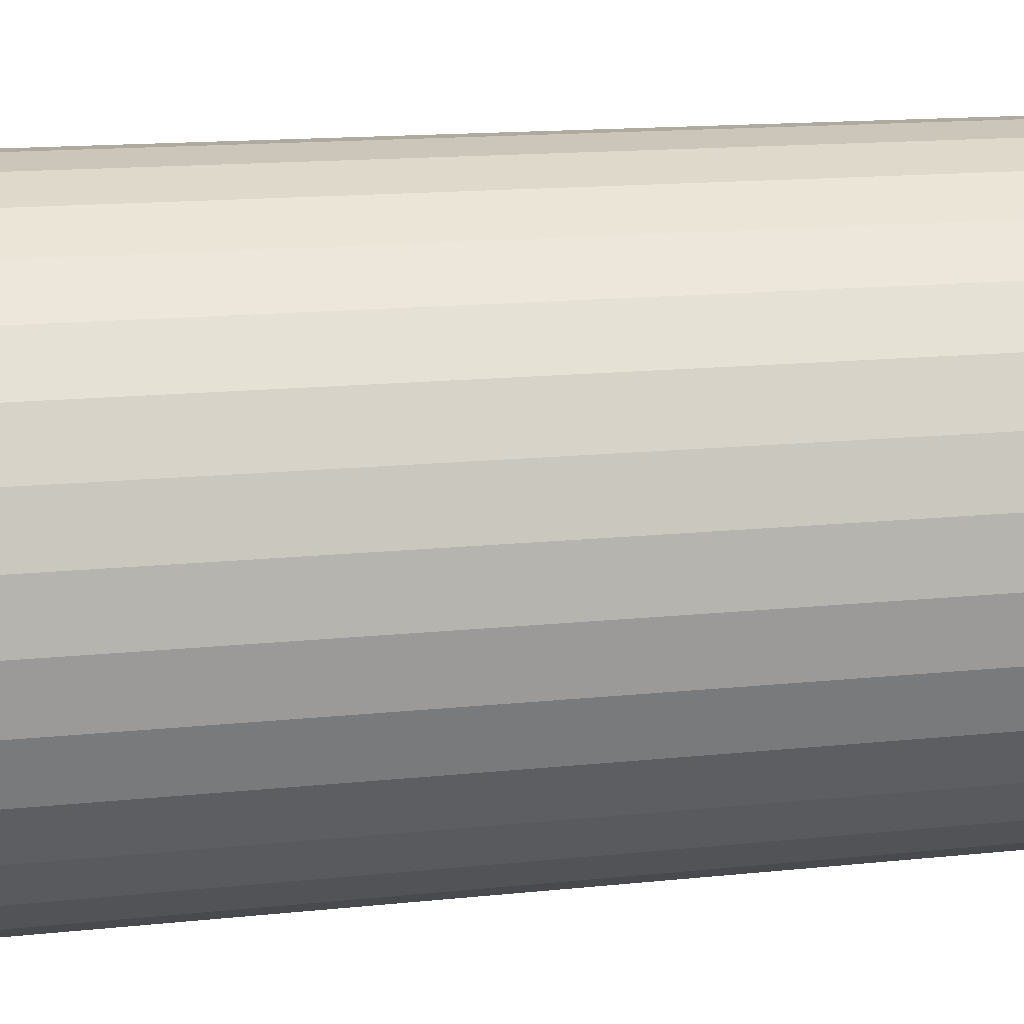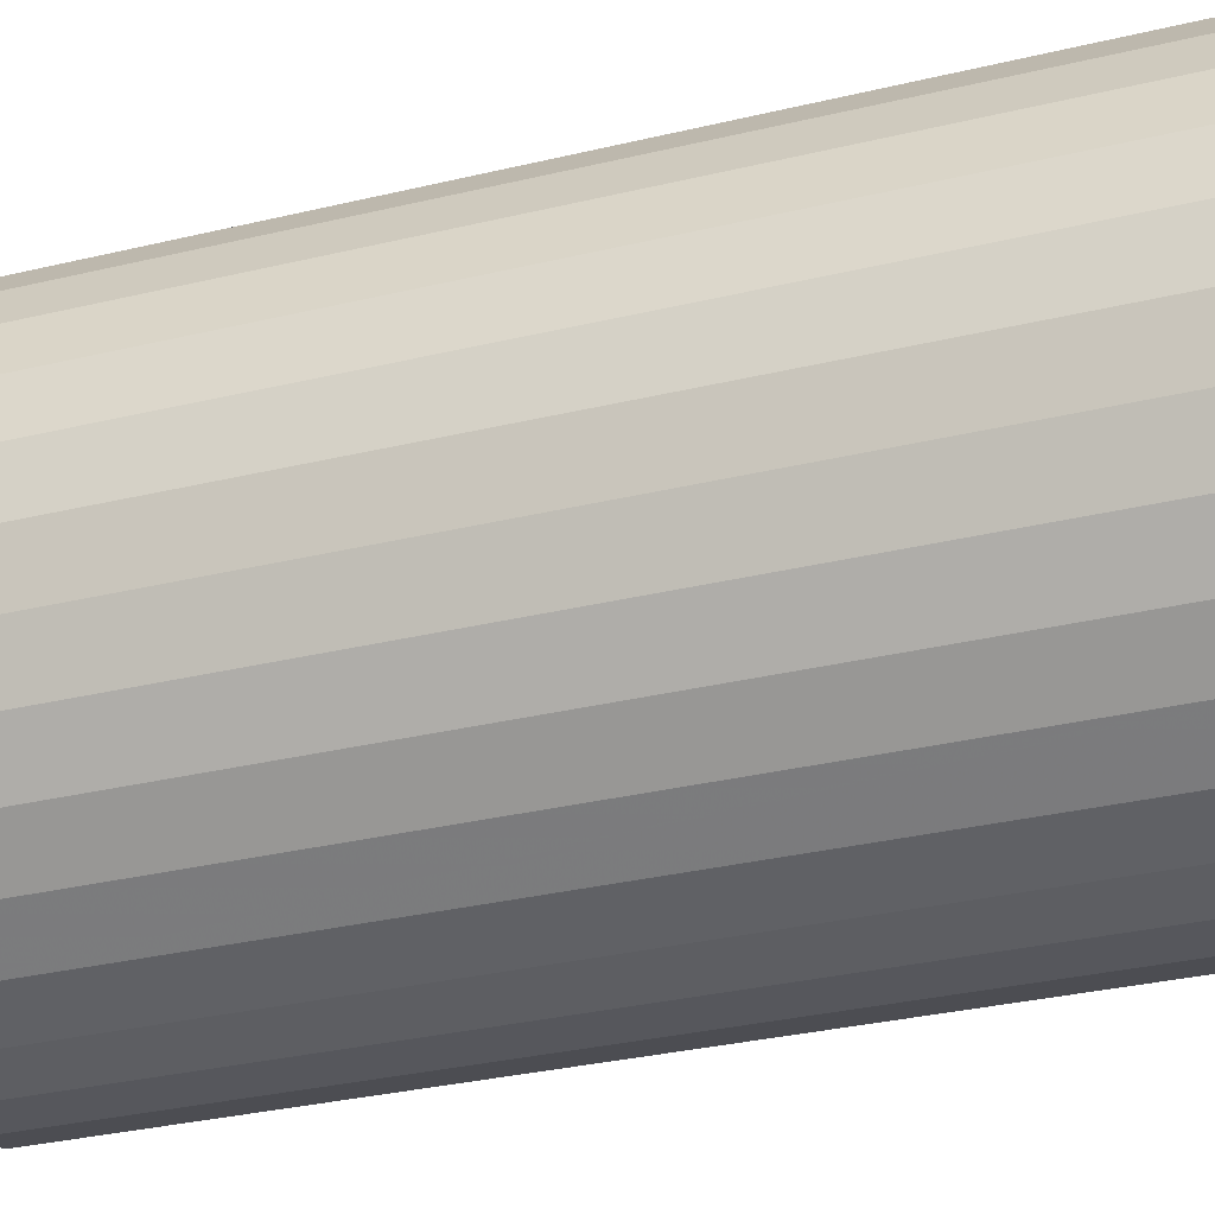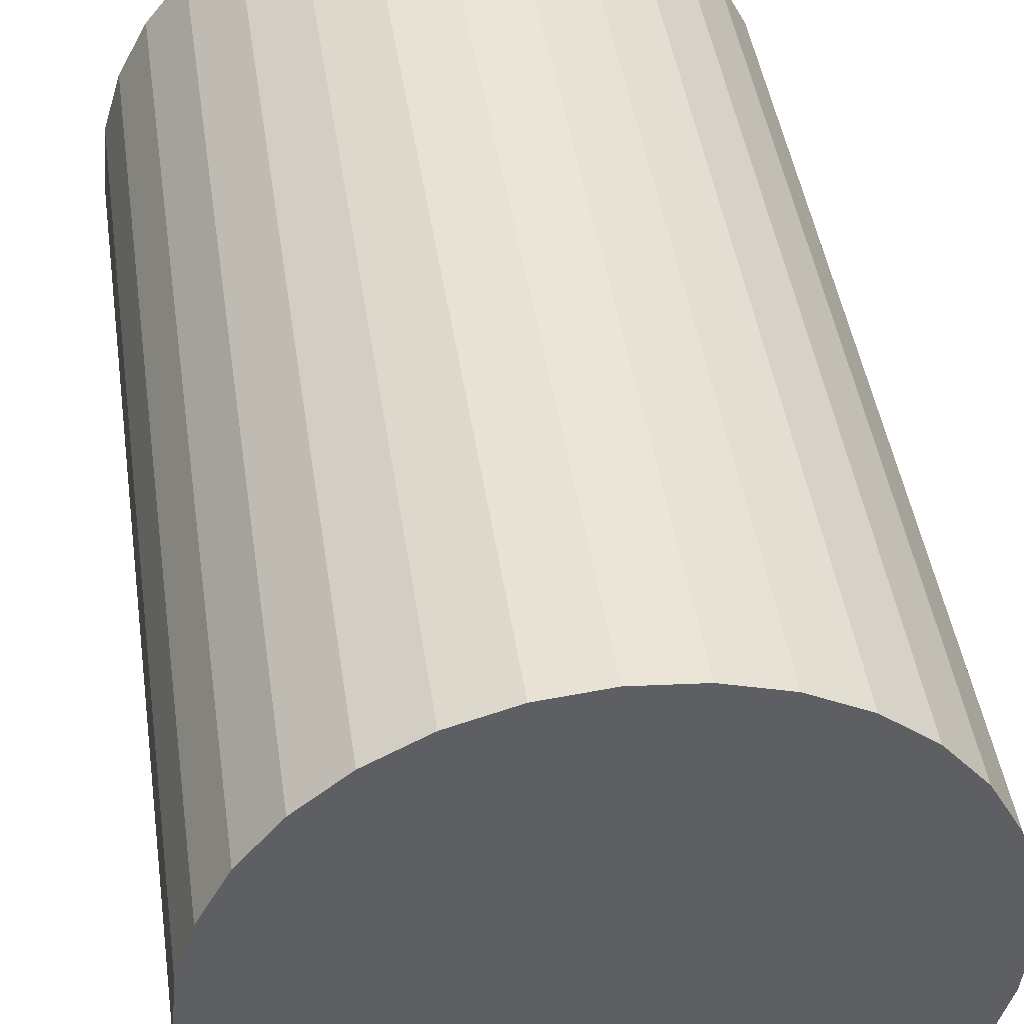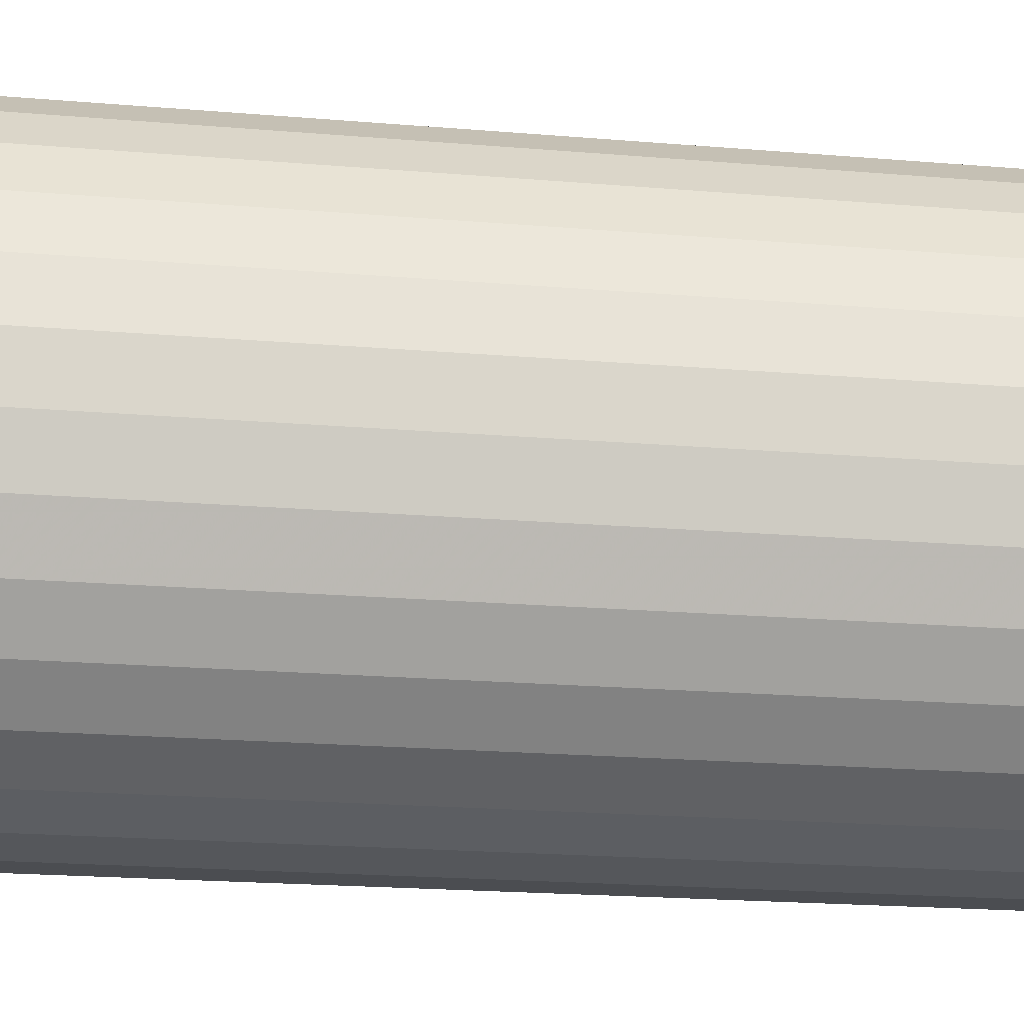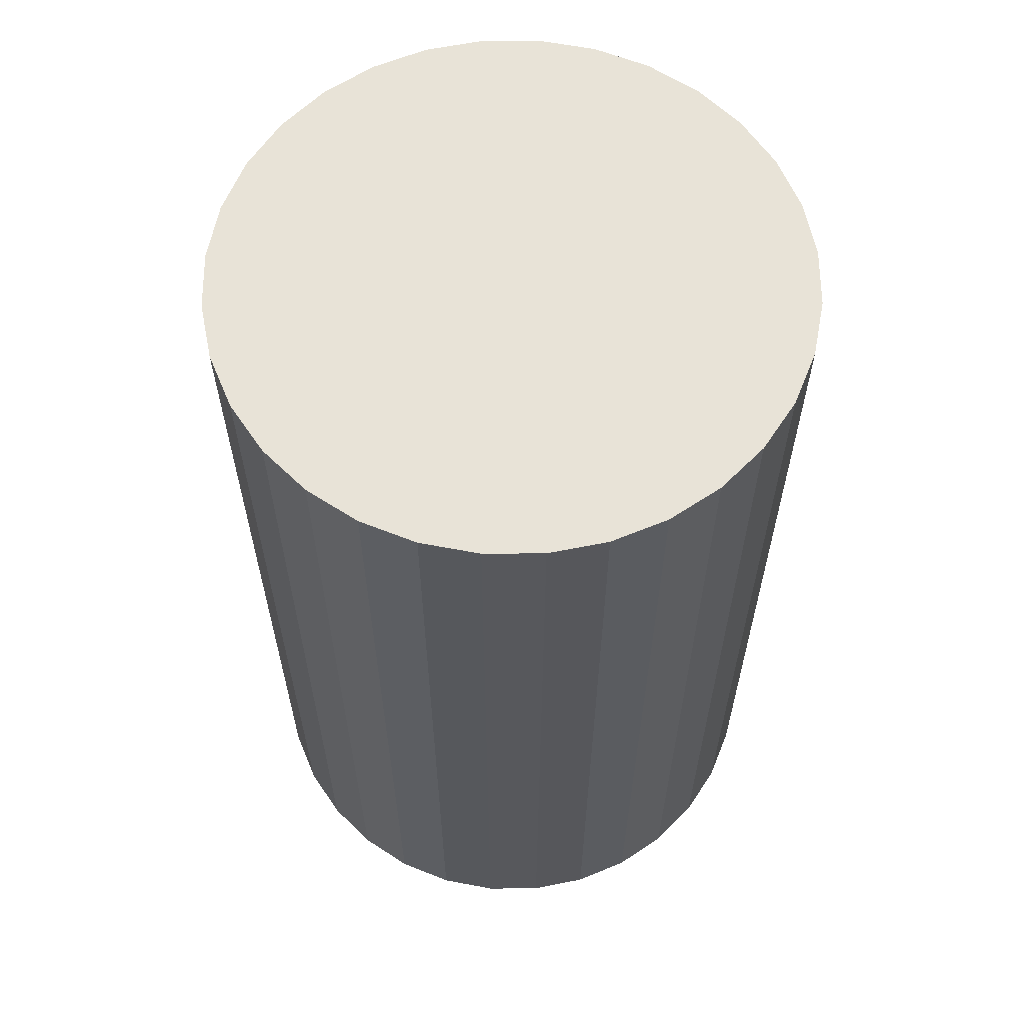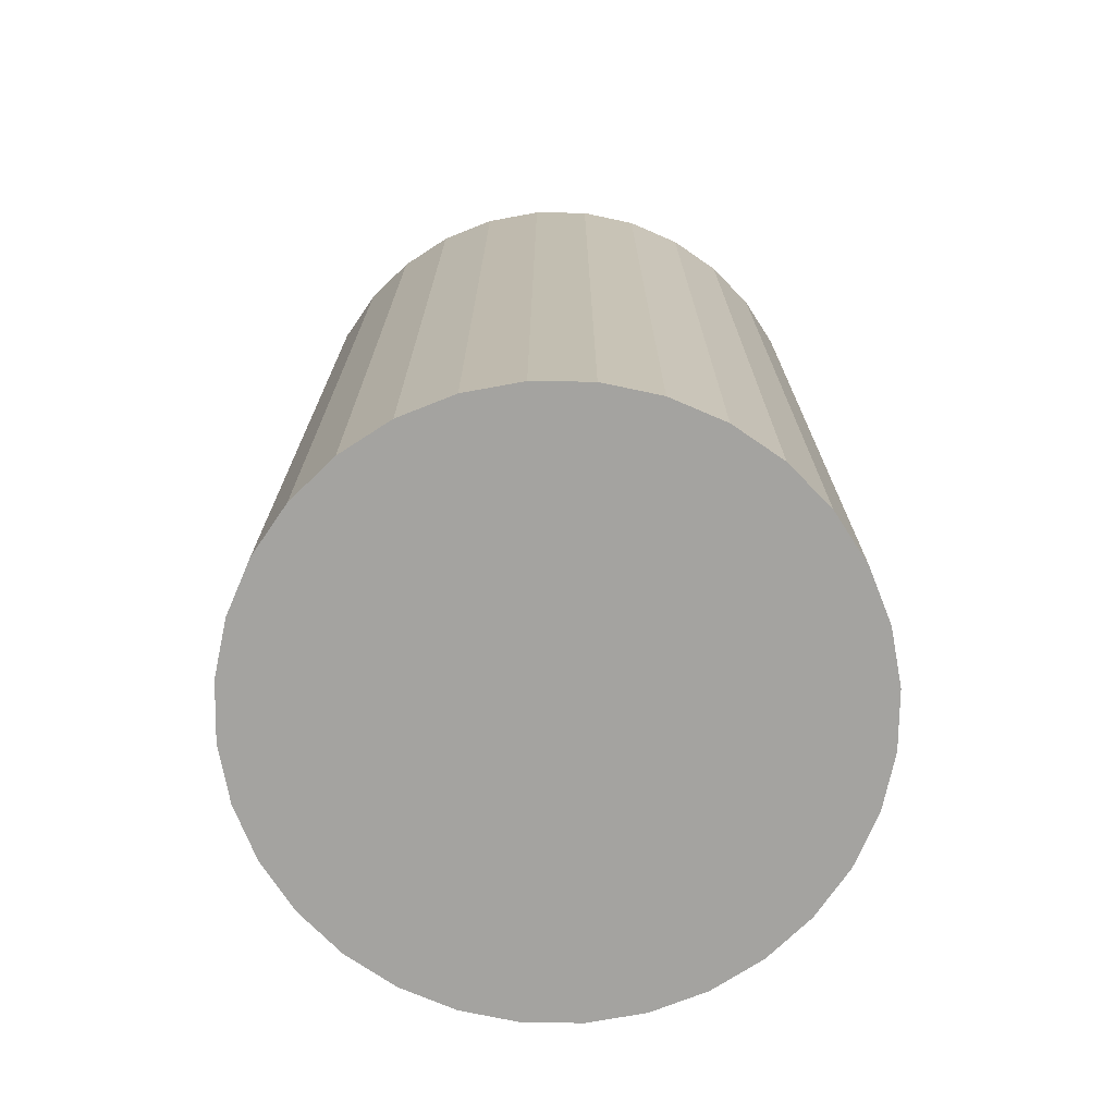
<metadata>
{"format":"obj","ext":"obj","renderer":"f3d","projection":"perspective","resolution":1024,"background":"white","views":[{"elev":15.1,"azim":-102.7,"up":"+Y"},{"elev":-33.0,"azim":108.2,"up":"+Y"},{"elev":43.8,"azim":171.8,"up":"+Y"},{"elev":-21.2,"azim":81.5,"up":"+Y"},{"elev":61.6,"azim":-17.2,"up":"+Z"},{"elev":-73.0,"azim":173.6,"up":"+Z"}]}
</metadata>
<code>
v 0 0 -0.04259
v 0.02698 0 -0.04259
v 0.02698 0 0.04259
v 0 0 0.04259
v 0.02646 0.005264 -0.04259
v 0.02646 0.005264 0.04259
v 0.02493 0.01033 -0.04259
v 0.02493 0.01033 0.04259
v 0.02244 0.01499 -0.04259
v 0.02244 0.01499 0.04259
v 0.01908 0.01908 -0.04259
v 0.01908 0.01908 0.04259
v 0.01499 0.02244 -0.04259
v 0.01499 0.02244 0.04259
v 0.01033 0.02493 -0.04259
v 0.01033 0.02493 0.04259
v 0.005264 0.02646 -0.04259
v 0.005264 0.02646 0.04259
v 0 0.02698 -0.04259
v 0 0.02698 0.04259
v -0.005264 0.02646 -0.04259
v -0.005264 0.02646 0.04259
v -0.01033 0.02493 -0.04259
v -0.01033 0.02493 0.04259
v -0.01499 0.02244 -0.04259
v -0.01499 0.02244 0.04259
v -0.01908 0.01908 -0.04259
v -0.01908 0.01908 0.04259
v -0.02244 0.01499 -0.04259
v -0.02244 0.01499 0.04259
v -0.02493 0.01033 -0.04259
v -0.02493 0.01033 0.04259
v -0.02646 0.005264 -0.04259
v -0.02646 0.005264 0.04259
v -0.02698 0 -0.04259
v -0.02698 0 0.04259
v -0.02646 -0.005264 -0.04259
v -0.02646 -0.005264 0.04259
v -0.02493 -0.01033 -0.04259
v -0.02493 -0.01033 0.04259
v -0.02244 -0.01499 -0.04259
v -0.02244 -0.01499 0.04259
v -0.01908 -0.01908 -0.04259
v -0.01908 -0.01908 0.04259
v -0.01499 -0.02244 -0.04259
v -0.01499 -0.02244 0.04259
v -0.01033 -0.02493 -0.04259
v -0.01033 -0.02493 0.04259
v -0.005264 -0.02646 -0.04259
v -0.005264 -0.02646 0.04259
v -0 -0.02698 -0.04259
v -0 -0.02698 0.04259
v 0.005264 -0.02646 -0.04259
v 0.005264 -0.02646 0.04259
v 0.01033 -0.02493 -0.04259
v 0.01033 -0.02493 0.04259
v 0.01499 -0.02244 -0.04259
v 0.01499 -0.02244 0.04259
v 0.01908 -0.01908 -0.04259
v 0.01908 -0.01908 0.04259
v 0.02244 -0.01499 -0.04259
v 0.02244 -0.01499 0.04259
v 0.02493 -0.01033 -0.04259
v 0.02493 -0.01033 0.04259
v 0.02646 -0.005264 -0.04259
v 0.02646 -0.005264 0.04259
f 2 1 5
f 2 5 3
f 3 5 6
f 3 6 4
f 5 1 7
f 5 7 6
f 6 7 8
f 6 8 4
f 7 1 9
f 7 9 8
f 8 9 10
f 8 10 4
f 9 1 11
f 9 11 10
f 10 11 12
f 10 12 4
f 11 1 13
f 11 13 12
f 12 13 14
f 12 14 4
f 13 1 15
f 13 15 14
f 14 15 16
f 14 16 4
f 15 1 17
f 15 17 16
f 16 17 18
f 16 18 4
f 17 1 19
f 17 19 18
f 18 19 20
f 18 20 4
f 19 1 21
f 19 21 20
f 20 21 22
f 20 22 4
f 21 1 23
f 21 23 22
f 22 23 24
f 22 24 4
f 23 1 25
f 23 25 24
f 24 25 26
f 24 26 4
f 25 1 27
f 25 27 26
f 26 27 28
f 26 28 4
f 27 1 29
f 27 29 28
f 28 29 30
f 28 30 4
f 29 1 31
f 29 31 30
f 30 31 32
f 30 32 4
f 31 1 33
f 31 33 32
f 32 33 34
f 32 34 4
f 33 1 35
f 33 35 34
f 34 35 36
f 34 36 4
f 35 1 37
f 35 37 36
f 36 37 38
f 36 38 4
f 37 1 39
f 37 39 38
f 38 39 40
f 38 40 4
f 39 1 41
f 39 41 40
f 40 41 42
f 40 42 4
f 41 1 43
f 41 43 42
f 42 43 44
f 42 44 4
f 43 1 45
f 43 45 44
f 44 45 46
f 44 46 4
f 45 1 47
f 45 47 46
f 46 47 48
f 46 48 4
f 47 1 49
f 47 49 48
f 48 49 50
f 48 50 4
f 49 1 51
f 49 51 50
f 50 51 52
f 50 52 4
f 51 1 53
f 51 53 52
f 52 53 54
f 52 54 4
f 53 1 55
f 53 55 54
f 54 55 56
f 54 56 4
f 55 1 57
f 55 57 56
f 56 57 58
f 56 58 4
f 57 1 59
f 57 59 58
f 58 59 60
f 58 60 4
f 59 1 61
f 59 61 60
f 60 61 62
f 60 62 4
f 61 1 63
f 61 63 62
f 62 63 64
f 62 64 4
f 63 1 65
f 63 65 64
f 64 65 66
f 64 66 4
f 65 1 2
f 65 2 66
f 66 2 3
f 66 3 4

</code>
